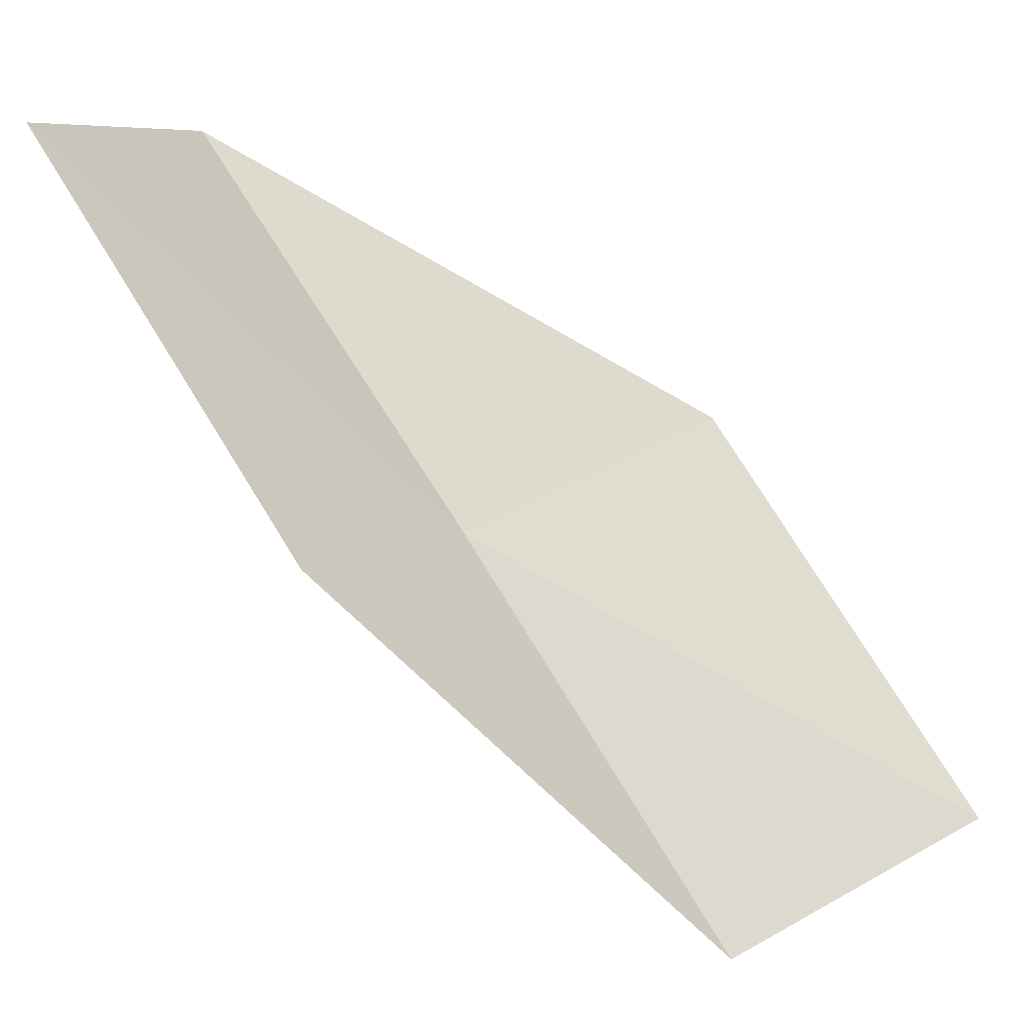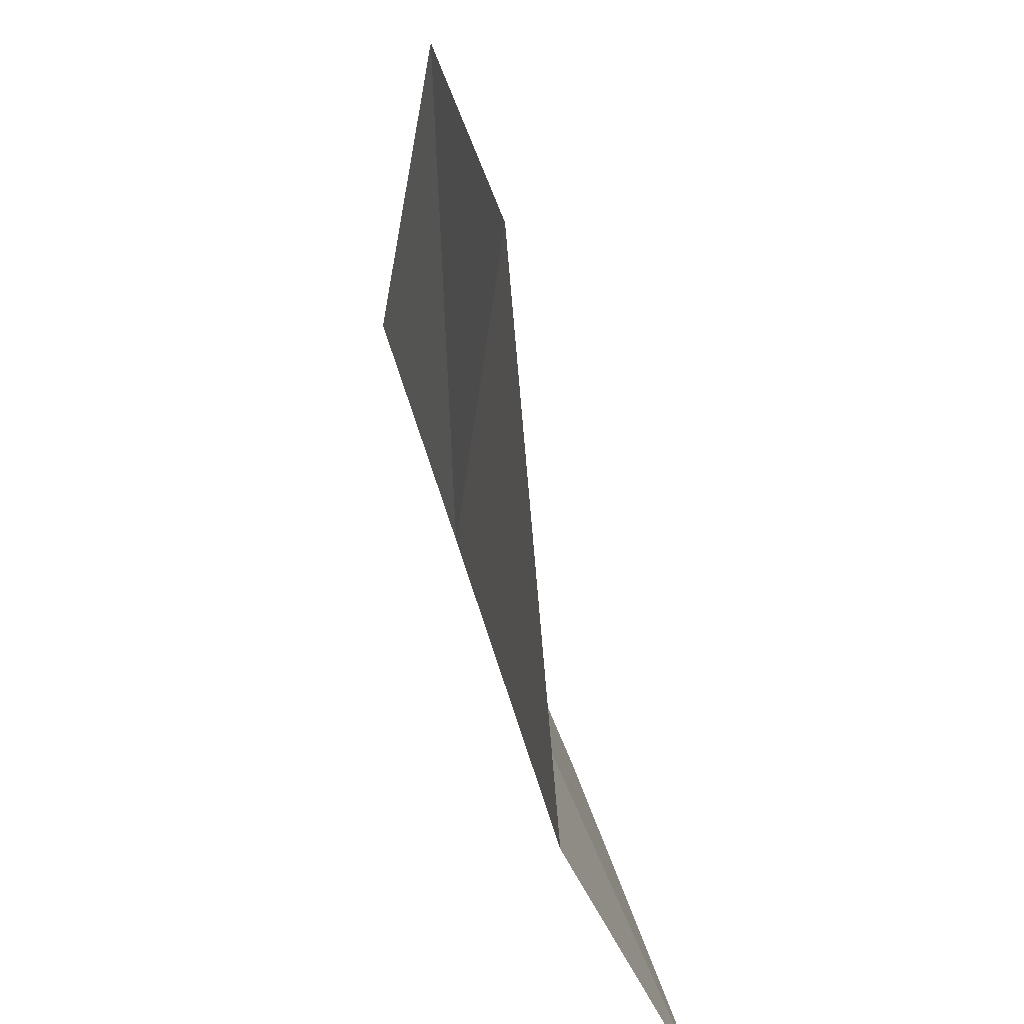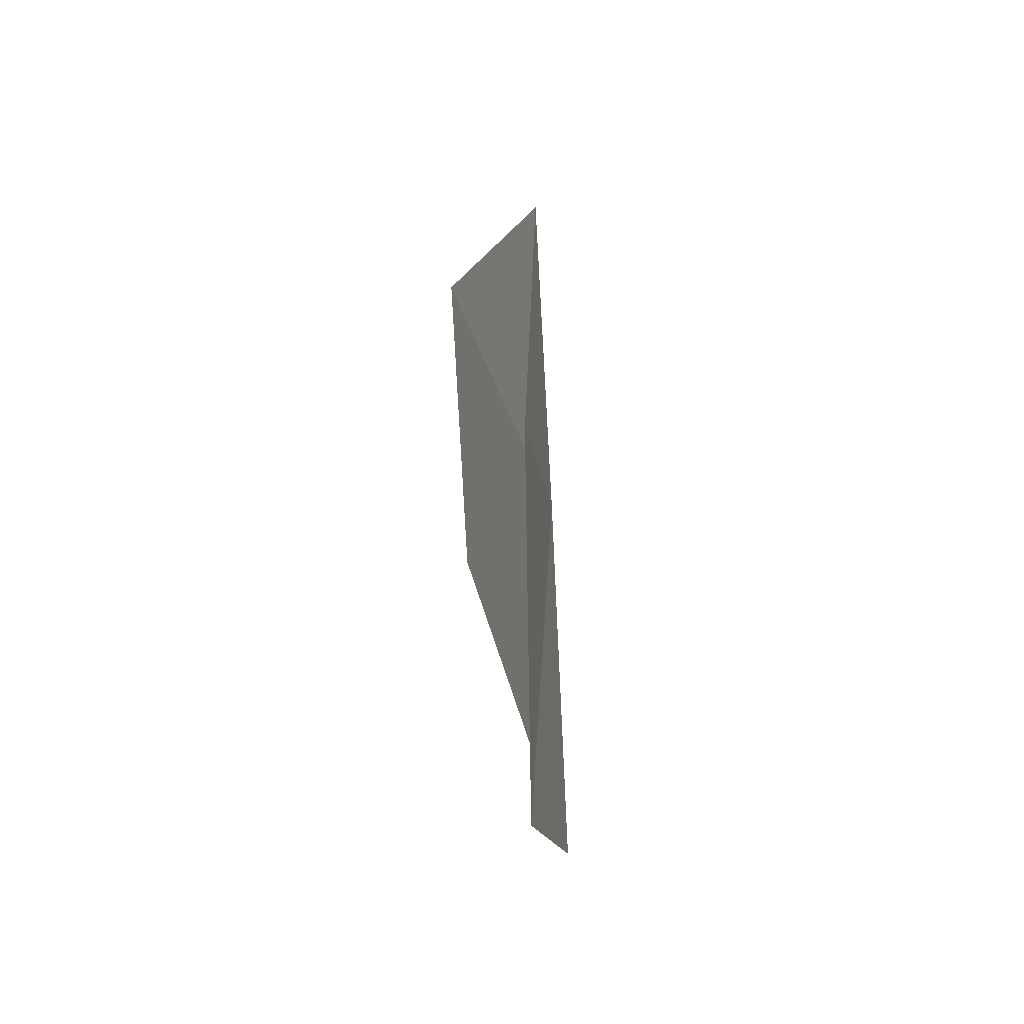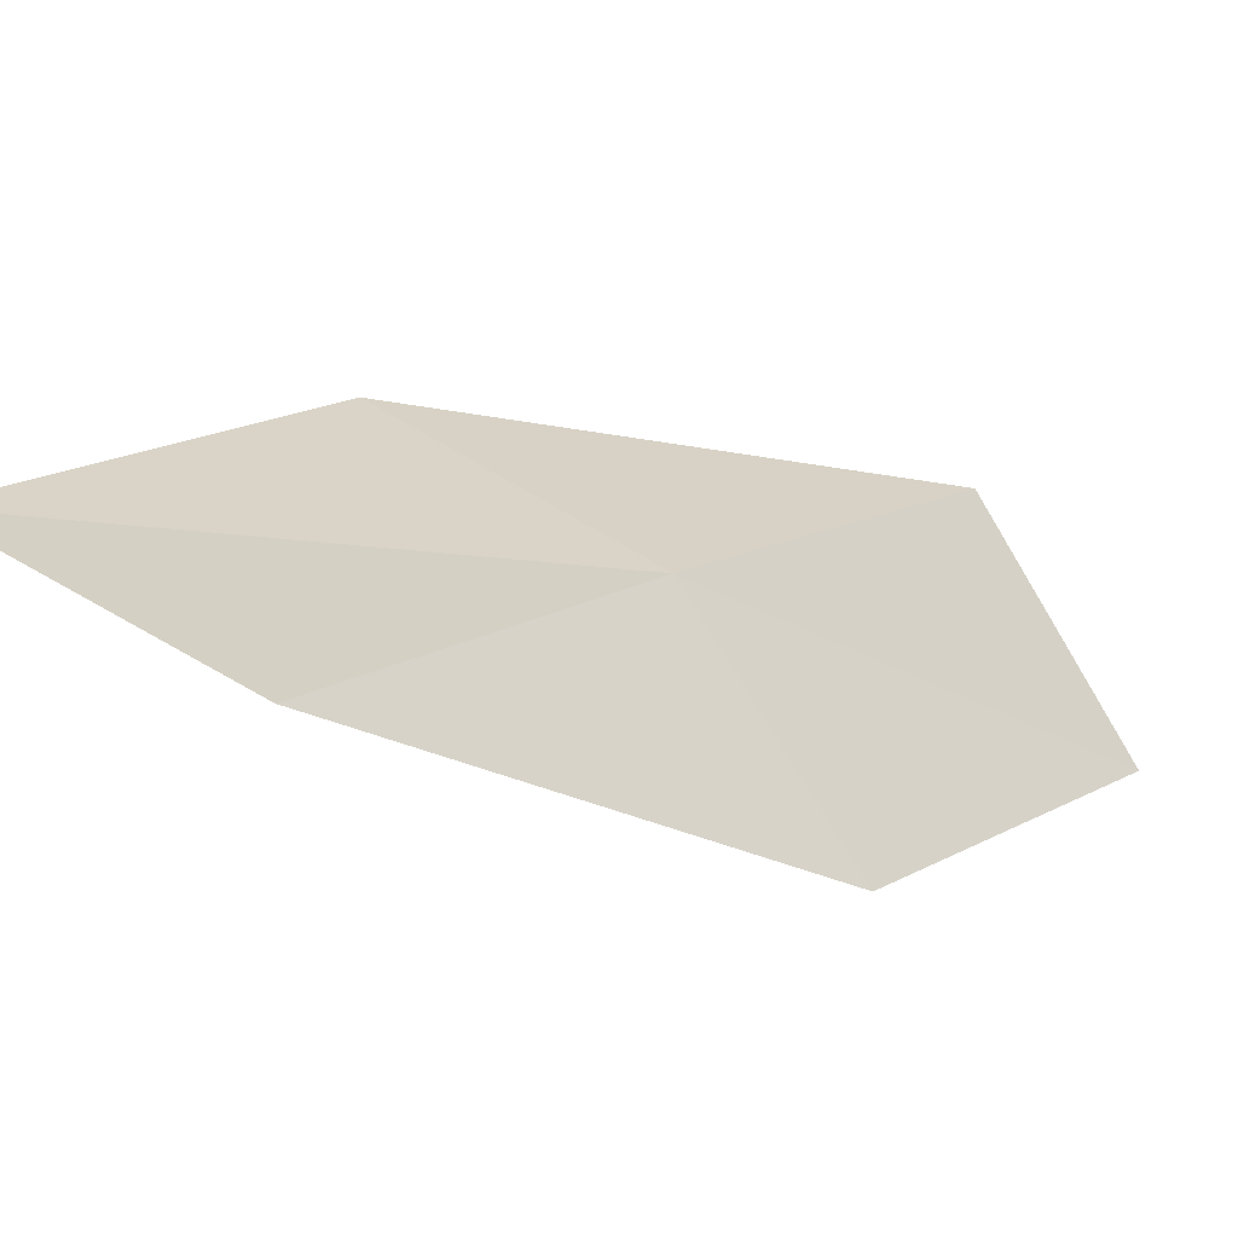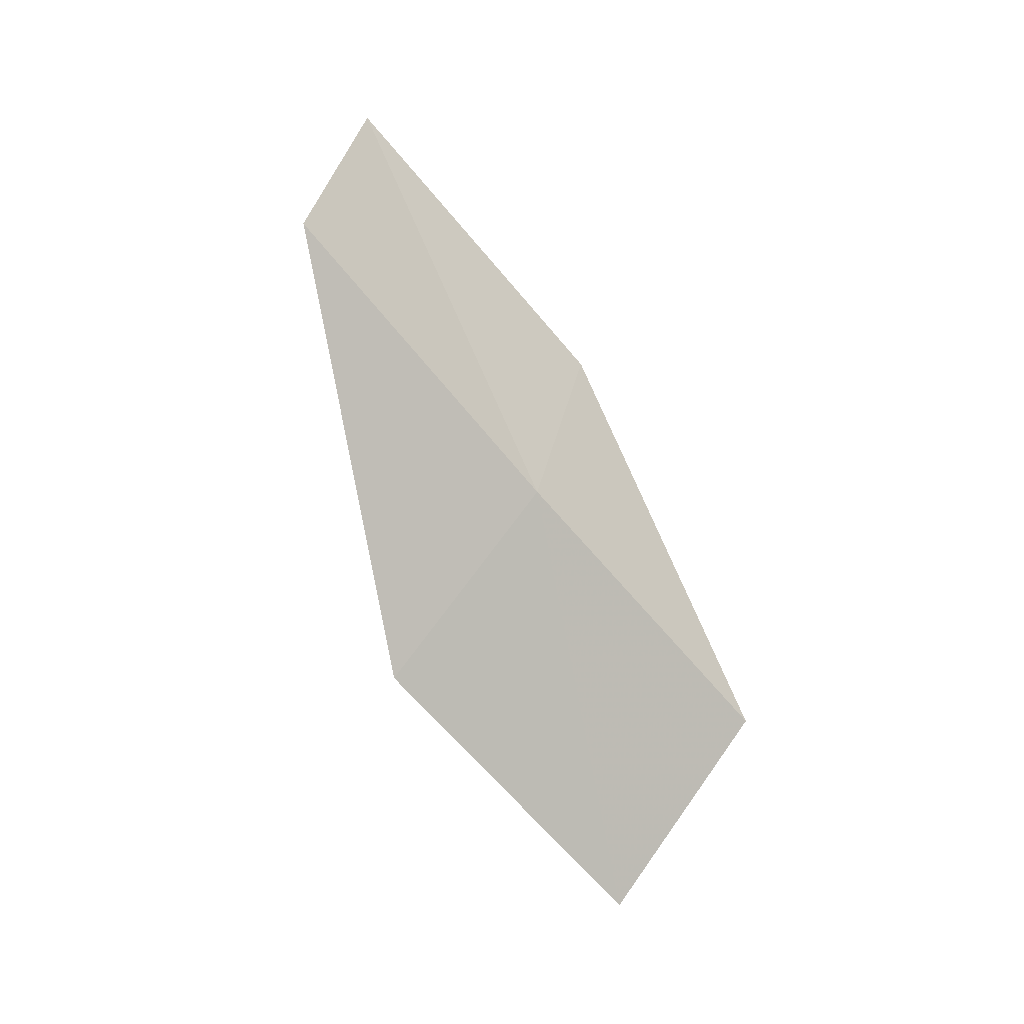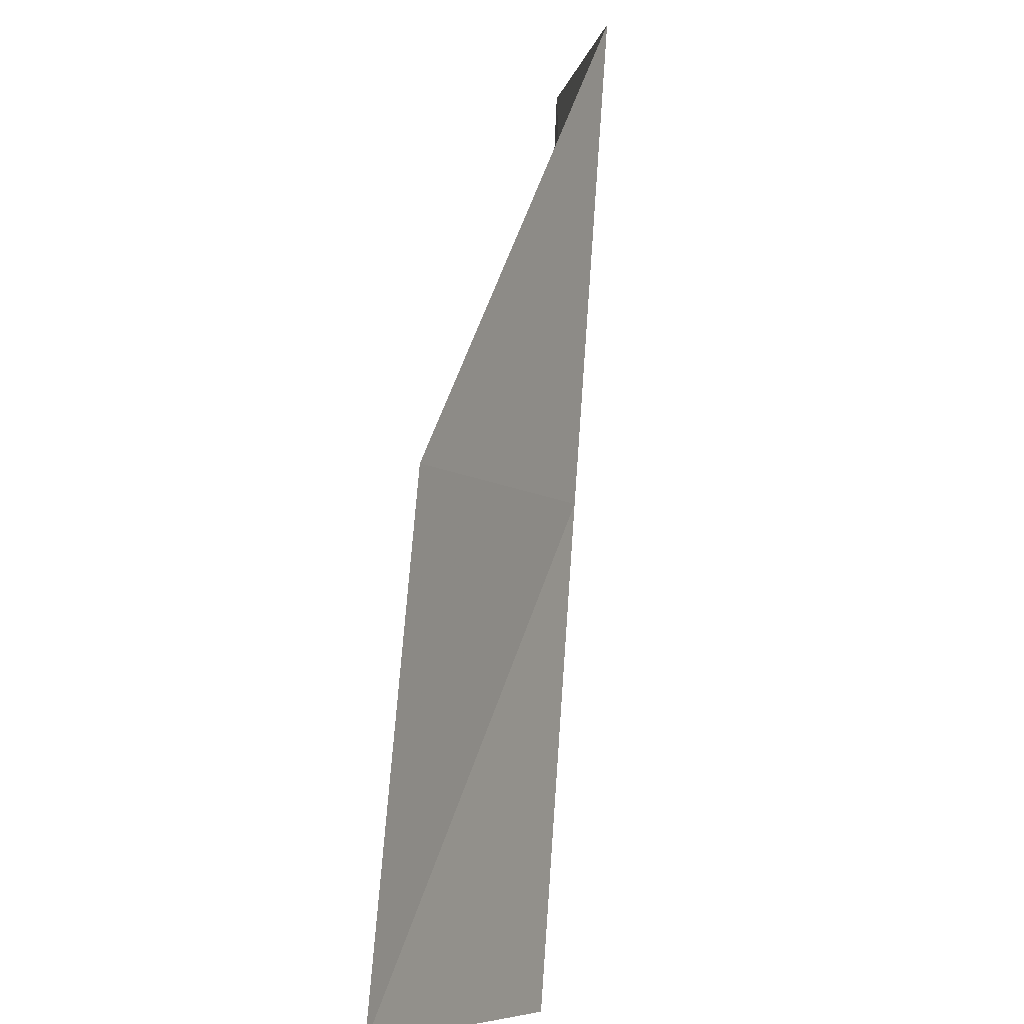
<metadata>
{"format":"obj","ext":"obj","renderer":"f3d","projection":"perspective","resolution":1024,"background":"white","views":[{"elev":-39.0,"azim":63.3,"up":"+Y"},{"elev":78.4,"azim":-4.4,"up":"+Y"},{"elev":-68.6,"azim":172.3,"up":"+Z"},{"elev":-50.1,"azim":-111.4,"up":"+Y"},{"elev":-4.0,"azim":-133.0,"up":"+Z"},{"elev":35.1,"azim":-162.5,"up":"+Y"}]}
</metadata>
<code>
v -36.27 7.116 10.9
v -35.76 6.179 11.94
v -36.6 5.316 9.294
v -35.37 7.912 13.55
v -35.92 8.868 12.56
v -36.21 6.259 8.009
v -35.93 8.103 9.636
f 1 3 2
f 1 2 4
f 1 4 5
f 1 6 3
f 1 7 6
f 1 5 7

</code>
